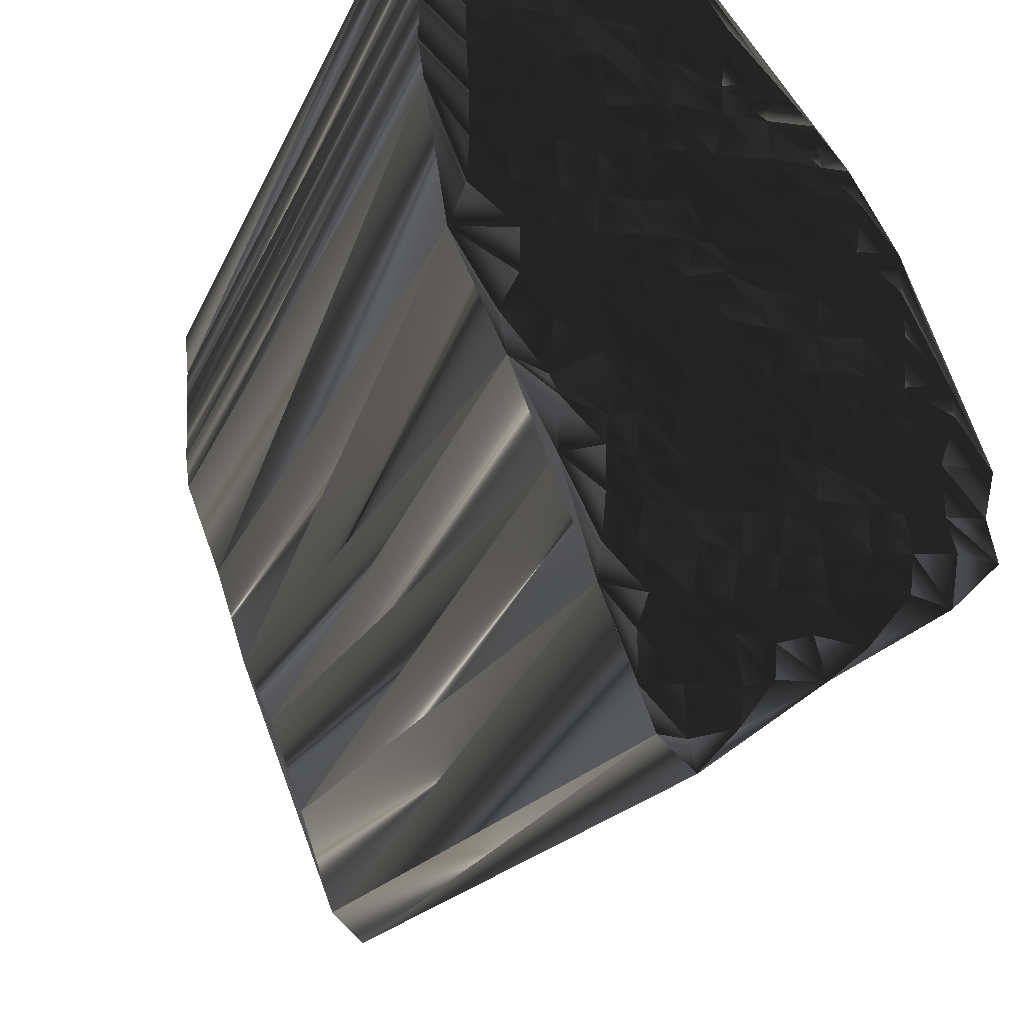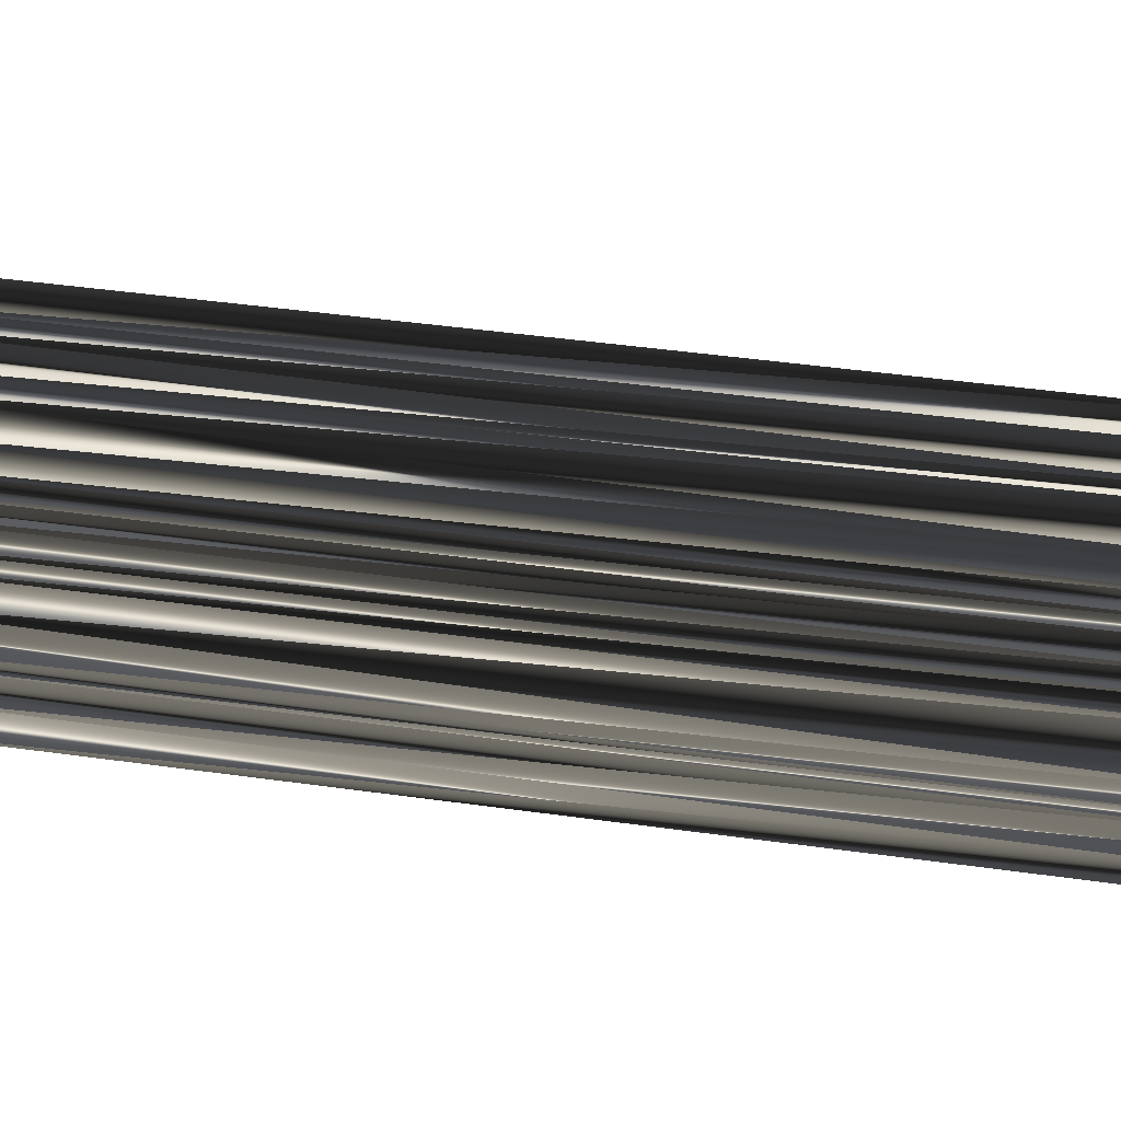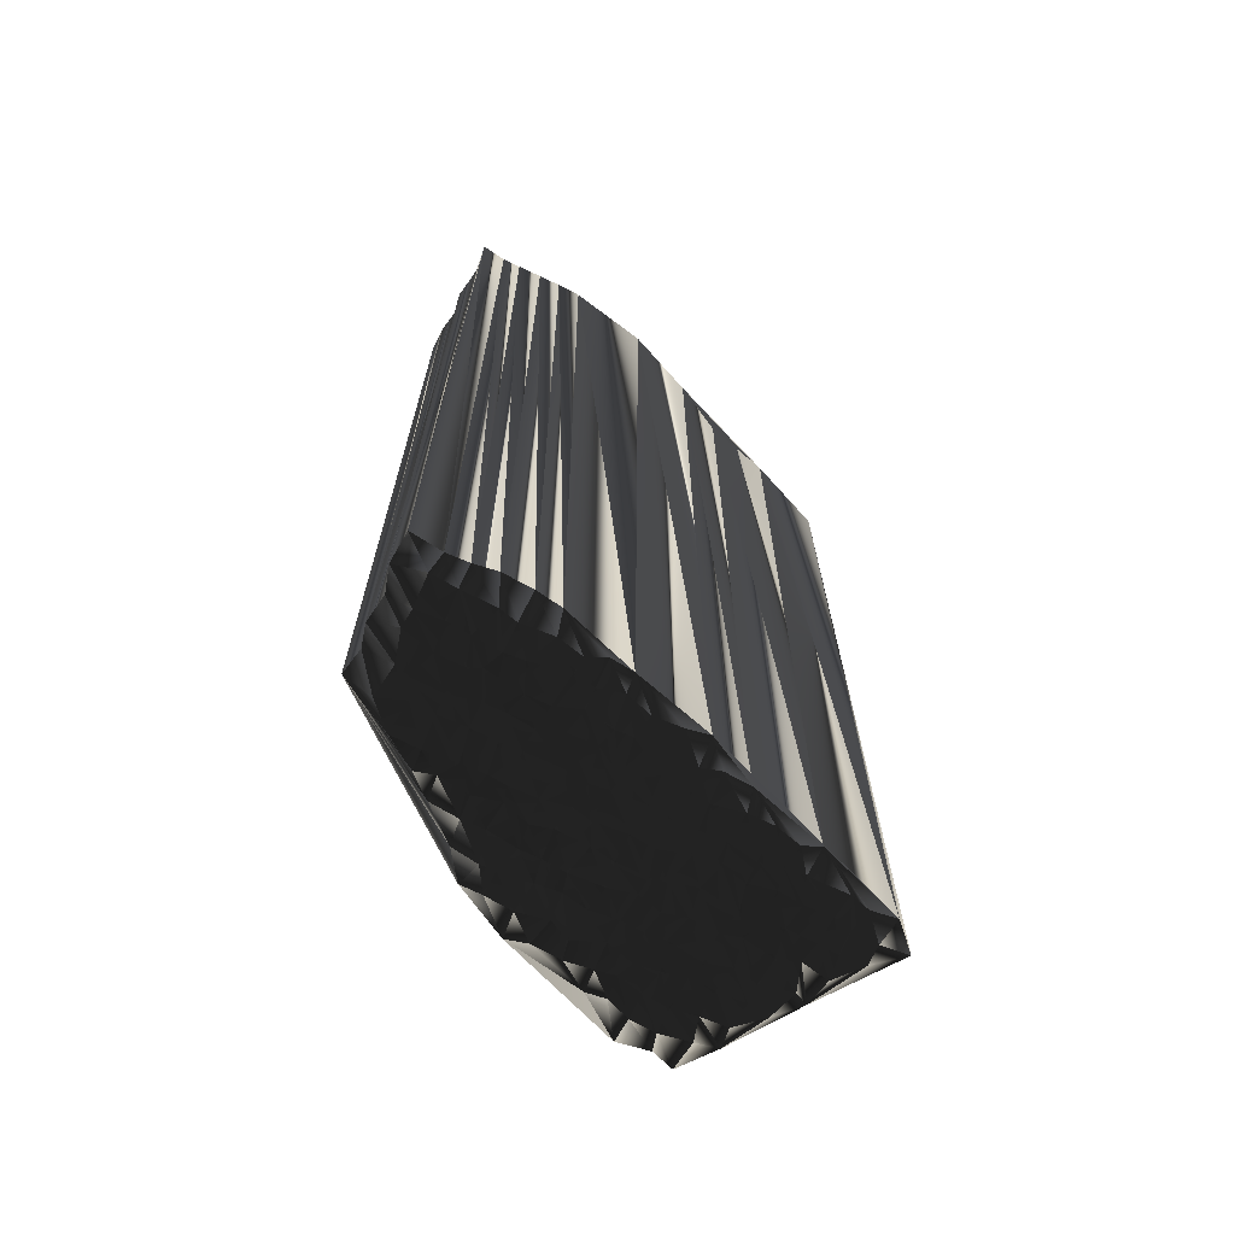
<metadata>
{"format":"obj","ext":"obj","renderer":"f3d","projection":"perspective","resolution":1024,"background":"white","views":[{"elev":-13.4,"azim":-13.6,"up":"+Y"},{"elev":51.0,"azim":-81.5,"up":"+Y"},{"elev":-67.9,"azim":-115.4,"up":"+Z"}]}
</metadata>
<code>
v 160.3 307.1 -0.06744
v 160.2 307.9 0.04712
v 160.2 308.8 0.18
v 160.2 309.6 -0.07508
v 160.2 310.3 -0.1119
v 160.1 311.2 0.00947
v 161.1 304.8 0.05076
v 161.1 305.5 0.3245
v 161.2 306.1 -0.04048
v 161 306.9 0.05185
v 161 307.9 -0.1413
v 161 308.5 0.07797
v 160.9 309.5 0.1058
v 160.8 310.4 -0.06296
v 161 311.3 -0.1019
v 161.8 302.4 0.1411
v 161.9 303.1 0.003756
v 161.9 304 0.03873
v 161.7 304.8 0.04086
v 161.9 305.5 0.07735
v 161.7 306.2 -0.06138
v 161.9 307.4 -0.1189
v 161.9 308 -0.1861
v 161.9 308.8 -0.0467
v 161.8 309.5 -0.002734
v 161.8 310.3 -0.08044
v 161.8 311.1 -0.01085
v 162.6 300.9 0.03449
v 162.6 301.7 0.1182
v 162.7 302.3 0.1669
v 162.6 303 -0.000647
v 162.7 304.1 0.07015
v 162.6 304.6 -0.0374
v 162.4 305.5 -0.07757
v 162.7 306.3 -0.04708
v 162.7 307 -0.1398
v 162.6 308.2 0.1471
v 162.6 308.6 -0.1383
v 162.7 309.4 0.01793
v 162.4 310.4 0.08777
v 162.6 311.2 -0.06226
v 163.4 298.5 0.1971
v 163.5 299.1 -0.1438
v 163.3 299.9 -0.09564
v 163.3 300.7 -0.0168
v 163.4 301.7 -0.09184
v 163.4 302.3 0.002848
v 163.3 303.1 -0.03833
v 163.8 303.9 -0.078
v 163.3 304.8 0.1491
v 163.2 305.7 -0.1327
v 163.5 306.4 0.07712
v 163.3 307.2 -0.08699
v 163.4 307.8 0.05944
v 163.5 308.8 -0.00931
v 163.5 309.7 -0.01816
v 163.4 310.1 0.03441
v 163.3 311 -0.0301
v 164.3 295.9 -0.05794
v 164.4 296.7 -0.06323
v 164.2 297.3 0.01672
v 164.3 298.5 0.117
v 164.3 299.2 -0.02762
v 164.3 299.9 -0.1337
v 164.3 300.7 0.03169
v 164.3 301.5 0.1083
v 164.2 302.4 -0.03982
v 164.2 303 0.1218
v 164.2 304 0.04167
v 164.2 304.6 -0.1984
v 164.2 305.4 0.0757
v 164.1 306.4 -0.03329
v 164.1 307.1 -0.03919
v 164.1 307.9 0.02515
v 164.1 308.7 -0.01192
v 164.1 309.5 0.04397
v 164.3 310.3 -0.1467
v 164.2 311.2 0.05573
v 165.1 295.1 -0.03076
v 165.2 296 -0.05595
v 165.1 296.8 -0.006061
v 165 297.4 0.01539
v 164.9 298.3 -0.1173
v 164.9 299.1 -0.05035
v 165 299.9 -0.1208
v 164.9 300.6 -0.01623
v 164.9 301.4 -0.008201
v 165.1 302.4 -0.2205
v 165 303.1 -0.06992
v 165.2 304.1 0.05036
v 165.1 304.7 0.1294
v 165.1 305.5 -0.01156
v 165.1 306.4 -0.1233
v 165 306.9 -0.1036
v 165.1 307.7 0.03655
v 165.1 308.7 -0.08521
v 165.1 309.6 0.02011
v 165.8 296 -0.1329
v 165.8 296.8 -0.1198
v 165.9 297.4 0.05191
v 165.7 298.4 -0.08514
v 166 299 -0.01863
v 165.8 299.7 -0.07533
v 165.7 300.8 -0.009385
v 165.9 301.6 0.04849
v 165.9 302.1 -0.08809
v 166 303.1 0.08212
v 165.8 303.8 0.01555
v 165.7 304.8 -0.06838
v 165.9 305.5 -0.09973
v 165.6 306.2 0.09855
v 165.8 307.1 0.126
v 165.7 308 0.08112
v 165.8 308.6 -0.0612
v 166.7 296.7 -0.0146
v 166.5 297.5 0.06122
v 166.7 298.2 -0.04576
v 166.6 299.2 0.1668
v 166.6 299.9 -0.06354
v 166.6 300.7 0.009178
v 166.7 301.4 -0.07166
v 166.5 302.2 -0.01334
v 166.6 303 -0.0882
v 166.7 304 -0.03564
v 166.7 304.7 0.08526
v 166.6 305.4 -0.0673
v 166.5 306.3 0.1391
v 166.5 307 0.05568
v 166.5 307.9 0.1799
v 167.5 296.9 -0.07144
v 167.3 297.3 -0.07288
v 167.6 298.2 0.1088
v 167.3 299.1 -0.0733
v 167.5 299.8 -0.09334
v 167.4 300.9 -0.007596
v 167.4 301.5 -0.02355
v 167.4 302.2 0.007533
v 167.5 303.1 0.05584
v 167.4 303.8 0.2375
v 167.4 304.6 0.07109
v 167.4 305.6 -0.006397
v 167.5 306.1 0.05148
v 167.3 307 -0.08276
v 168.2 297.6 -0.1219
v 168.2 298.2 0.05547
v 168.2 299.2 -0.0368
v 168.2 299.9 0.05097
v 168.3 300.6 0.07855
v 168.4 301.4 -0.009391
v 168.1 302.3 0.0772
v 168.4 303.2 -0.1871
v 168.1 303.8 0.009533
v 168.2 304.8 -0.1538
v 168.2 305.7 -0.07114
v 168.2 306.3 0.1264
v 169 298.4 -0.05124
v 169.1 299.2 0.008079
v 169.2 299.9 0.1253
v 169.1 300.8 0.08449
v 168.8 301.6 -0.1436
v 169 302.2 0.09793
v 169 303.1 -0.05963
v 168.9 304 -0.02942
v 169.1 304.7 0.02159
v 169.7 298.2 0.03293
v 169.9 298.9 0.124
v 169.9 300 -0.04819
v 169.9 300.8 0.08429
v 169.7 301.5 0.166
v 169.8 302.1 0.2053
v 170.9 299.1 0.1481
v 170.5 299.8 -0.0146
v 170.7 300.8 0.05803
v 160.2 307.3 30.09
v 160.2 308.1 29.9
v 160.2 308.8 29.99
v 160.2 309.6 30.14
v 160.2 310.3 29.96
v 160.1 311.1 30.06
v 160.7 304.7 29.85
v 161 305.5 29.9
v 161.1 306.3 30.06
v 161.1 307.1 30.01
v 161 308 30.17
v 161 308.7 30.05
v 161 309.6 29.96
v 161.3 310.5 29.98
v 161 311 30.09
v 161.7 302.3 30.06
v 161.6 303.1 30.07
v 162 303.8 30.08
v 162 304.7 30.1
v 161.8 305.5 30.06
v 161.7 306.4 30.02
v 161.8 307.4 30.03
v 161.8 308.1 30.02
v 161.8 308.8 30.01
v 161.9 309.7 29.91
v 161.7 310.4 30.01
v 162 311.2 30.01
v 162.6 300.6 30.02
v 162.6 301.6 30.16
v 162.6 302.1 29.81
v 162.6 303.1 29.84
v 162.6 303.9 29.9
v 162.6 304.6 30.1
v 162.8 305.5 29.92
v 162.6 306.4 29.98
v 162.6 307.3 30.19
v 162.7 308 30.03
v 162.6 308.7 30.15
v 162.6 309.5 29.87
v 162.6 310.4 30.04
v 162.6 311 30.05
v 163.3 298.4 30.16
v 163.4 299.1 30.01
v 163.5 300 30.05
v 163.5 300.8 30.11
v 163.5 301.3 30.14
v 163.4 302.5 30.05
v 163.4 303.3 30.1
v 163.2 303.9 29.98
v 163.4 304.6 30.17
v 163.4 305.4 30.08
v 163.4 306.3 29.9
v 163.5 307 30.13
v 163.5 308 30.14
v 163.3 308.7 30.01
v 163.5 309.5 29.91
v 163.4 310.4 30.08
v 163.4 311.2 29.85
v 164.4 295.8 30.05
v 164.1 296.6 29.94
v 164.1 297.6 29.84
v 164.2 298.2 30.11
v 164.1 299.1 29.99
v 164.2 299.9 30.01
v 164 300.6 30.05
v 164.2 301.5 29.93
v 164 302.2 29.98
v 164.2 303.1 30
v 164.1 303.9 29.99
v 164.2 304.7 30.14
v 164.2 305.4 29.96
v 164.3 306.4 30.07
v 164.4 307.2 29.98
v 164.2 308.1 29.86
v 164.2 308.6 29.94
v 164.1 309.6 30.04
v 164.3 310.3 29.84
v 164.3 311.2 29.9
v 165.1 295.2 29.87
v 164.9 295.7 30.04
v 164.9 296.7 29.96
v 165 297.6 30.04
v 165 298.2 30.1
v 165.2 299.2 29.94
v 165 299.8 29.72
v 164.9 300.7 29.88
v 164.9 301.4 29.89
v 165.1 302.2 29.81
v 164.9 303.2 29.9
v 165 304 30.11
v 165.2 304.7 29.96
v 165.1 305.5 29.95
v 165.1 306.4 29.92
v 164.8 307.3 29.94
v 164.8 308 29.96
v 165 308.7 29.91
v 165.3 309.6 29.97
v 165.8 295.9 30.1
v 166 296.7 29.88
v 165.8 297.6 29.98
v 165.8 298.2 29.99
v 165.9 299 30.1
v 166 299.8 29.92
v 165.8 300.6 30.08
v 165.8 301.4 29.99
v 165.9 302.4 30.11
v 165.8 303.3 30.03
v 165.7 304.1 30.08
v 165.5 304.7 29.95
v 165.9 305.6 29.98
v 165.6 306.3 30
v 165.7 307.1 30
v 165.8 307.8 29.68
v 165.8 308.7 30.14
v 166.6 296.8 29.9
v 166.6 297.5 29.8
v 166.6 298.4 30.1
v 166.6 299 30.02
v 166.8 299.8 30.01
v 166.7 300.8 29.9
v 166.7 301.3 29.99
v 166.6 302.2 29.99
v 166.5 303.2 30.02
v 166.5 303.9 29.8
v 166.8 304.7 29.95
v 166.7 305.5 29.93
v 166.6 306.3 30.16
v 166.7 307.2 29.76
v 166.7 307.9 29.88
v 167.5 296.8 30.08
v 167.3 297.7 29.85
v 167.5 298.1 30.2
v 167.5 299.1 29.95
v 167.4 300.1 29.94
v 167.4 300.8 29.87
v 167.4 301.5 29.85
v 167.5 302.4 30.04
v 167.4 303.1 29.88
v 167.5 303.8 29.97
v 167.4 304.5 29.99
v 167.6 305.8 29.85
v 167.6 306.3 29.88
v 167.5 307.1 29.86
v 168.2 297.5 29.96
v 168.1 298.5 29.9
v 168.3 299.1 30.14
v 168.3 300 30.02
v 168.3 300.4 29.82
v 168.1 301.7 30.11
v 168.3 302.4 30.13
v 168.3 303.1 29.9
v 168.3 303.9 30
v 168.2 304.7 30.08
v 168.3 305.6 29.99
v 168.1 306.3 29.92
v 169 298.4 30.04
v 169.1 299.2 30
v 169 299.9 29.97
v 168.9 300.7 29.95
v 169.2 301.5 29.96
v 169 302.2 30.06
v 169.1 303.2 30.04
v 169 304 30.03
v 169 304.7 30.06
v 169.9 298.3 29.83
v 169.9 299.2 30.07
v 169.7 299.9 30.09
v 169.7 300.8 30.08
v 170 301.7 30.04
v 169.8 302.3 30.13
v 170.7 299.1 30.16
v 170.5 299.9 29.91
v 170.6 300.7 30.26
f 36 23 22
f 19 8 7
f 21 22 10
f 55 39 38
f 40 27 26
f 8 19 20
f 75 76 56
f 54 74 55
f 139 138 151
f 22 35 36
f 67 48 47
f 91 71 70
f 59 79 80
f 65 45 64
f 102 85 84
f 90 107 108
f 43 42 62
f 31 18 17
f 64 63 84
f 66 86 87
f 61 81 82
f 84 63 83
f 66 87 67
f 7 16 17
f 63 44 43
f 46 47 30
f 66 65 86
f 8 1 7
f 42 16 59
f 20 9 8
f 19 7 18
f 14 15 6
f 21 10 9
f 39 26 25
f 112 128 113
f 14 26 15
f 27 40 41
f 97 77 76
f 35 52 36
f 41 40 57
f 78 143 155
f 56 39 55
f 54 38 37
f 94 112 95
f 74 95 75
f 124 109 108
f 95 112 113
f 74 94 95
f 96 113 114
f 78 77 97
f 113 96 95
f 78 97 114
f 114 97 96
f 126 110 125
f 128 142 143
f 78 114 129
f 128 129 113
f 139 125 124
f 147 158 148
f 141 154 142
f 152 162 163
f 124 123 138
f 157 165 166
f 140 152 153
f 108 91 90
f 126 125 140
f 135 120 134
f 153 163 164
f 82 99 100
f 121 105 120
f 116 100 115
f 104 119 120
f 99 98 115
f 101 116 117
f 116 130 131
f 136 135 148
f 159 167 168
f 132 144 145
f 45 29 28
f 64 44 63
f 28 42 43
f 62 42 61
f 45 46 29
f 29 16 28
f 65 46 45
f 44 28 43
f 66 67 47
f 29 30 16
f 28 16 42
f 83 62 82
f 64 45 44
f 44 45 28
f 42 59 60
f 60 59 80
f 42 60 61
f 61 60 81
f 79 98 80
f 60 80 81
f 81 80 98
f 63 62 83
f 83 82 100
f 86 104 87
f 108 107 123
f 63 43 62
f 62 61 82
f 66 46 65
f 65 64 85
f 46 66 47
f 93 73 72
f 48 67 68
f 88 67 87
f 68 67 88
f 120 105 104
f 68 88 89
f 89 88 106
f 72 53 52
f 90 69 89
f 70 69 90
f 90 89 107
f 69 50 49
f 49 68 69
f 70 50 69
f 69 68 89
f 31 17 30
f 32 31 48
f 50 34 33
f 50 33 49
f 29 46 30
f 31 47 48
f 68 49 48
f 48 49 32
f 18 7 17
f 17 16 30
f 32 18 31
f 31 30 47
f 18 32 19
f 70 51 50
f 19 32 33
f 33 32 49
f 12 13 4
f 21 35 22
f 9 1 8
f 22 11 10
f 10 1 9
f 21 9 20
f 20 19 33
f 36 37 23
f 22 23 11
f 38 25 24
f 23 12 11
f 1 10 2
f 12 3 11
f 11 2 10
f 2 11 3
f 3 12 4
f 4 13 5
f 5 14 6
f 14 13 25
f 37 24 23
f 27 15 26
f 26 14 25
f 12 24 13
f 13 14 5
f 25 13 24
f 24 12 23
f 73 74 54
f 54 55 38
f 40 39 56
f 56 55 75
f 40 26 39
f 39 25 38
f 77 58 57
f 57 40 56
f 58 41 57
f 78 58 77
f 76 57 56
f 73 94 74
f 74 75 55
f 75 96 76
f 76 77 57
f 73 54 53
f 53 54 37
f 92 72 71
f 125 110 109
f 21 20 34
f 51 34 50
f 36 53 37
f 37 38 24
f 35 21 34
f 34 20 33
f 70 71 51
f 51 35 34
f 53 36 52
f 52 35 51
f 92 93 72
f 71 52 51
f 73 53 72
f 72 52 71
f 88 87 105
f 136 121 135
f 89 106 107
f 107 106 122
f 105 87 104
f 124 138 139
f 107 122 123
f 123 122 137
f 108 123 124
f 125 139 140
f 126 111 110
f 125 109 124
f 92 71 91
f 91 70 90
f 92 91 109
f 109 91 108
f 73 93 94
f 94 93 111
f 93 92 110
f 128 127 142
f 97 76 96
f 96 75 95
f 94 111 112
f 140 141 126
f 112 111 127
f 113 129 114
f 128 143 129
f 129 143 78
f 111 93 110
f 110 92 109
f 128 112 127
f 127 111 126
f 122 136 137
f 157 166 158
f 127 126 141
f 155 154 164
f 127 141 142
f 154 141 153
f 155 143 142
f 141 140 153
f 152 140 139
f 155 142 154
f 154 153 164
f 151 138 150
f 152 163 153
f 162 151 161
f 167 159 158
f 162 152 151
f 159 148 158
f 173 164 170
f 170 164 163
f 152 139 151
f 148 149 136
f 161 170 162
f 162 170 163
f 122 121 136
f 150 149 160
f 150 138 137
f 137 138 123
f 161 151 150
f 149 137 136
f 169 161 160
f 160 161 150
f 168 172 173
f 168 169 160
f 173 169 168
f 158 166 167
f 167 172 168
f 167 171 172
f 134 146 147
f 147 157 158
f 168 160 159
f 159 160 149
f 150 137 149
f 149 148 159
f 173 170 169
f 169 170 161
f 122 106 121
f 121 120 135
f 120 119 134
f 135 147 148
f 86 85 103
f 104 103 119
f 121 106 105
f 105 106 88
f 86 65 85
f 102 84 101
f 104 86 103
f 133 118 132
f 118 102 117
f 135 134 147
f 119 118 133
f 134 133 146
f 117 102 101
f 116 101 100
f 119 103 118
f 118 117 132
f 85 64 84
f 84 83 101
f 118 103 102
f 102 103 85
f 79 130 98
f 98 130 115
f 82 81 99
f 99 81 98
f 101 83 100
f 100 99 115
f 115 130 116
f 116 131 117
f 117 131 132
f 130 144 131
f 146 145 156
f 134 119 133
f 147 146 157
f 133 132 145
f 144 132 131
f 165 171 166
f 166 171 167
f 130 165 144
f 146 156 157
f 146 133 145
f 156 144 165
f 145 144 156
f 156 165 157
f 196 209 195
f 181 192 180
f 195 194 183
f 212 228 211
f 200 213 199
f 192 181 193
f 249 248 229
f 247 227 228
f 311 312 324
f 208 195 209
f 221 240 220
f 244 264 243
f 252 232 253
f 218 238 237
f 258 275 257
f 280 263 281
f 215 216 235
f 191 204 190
f 236 237 257
f 259 239 260
f 254 234 255
f 236 257 256
f 260 239 240
f 189 180 190
f 217 236 216
f 220 219 203
f 238 239 259
f 174 181 180
f 189 215 232
f 182 193 181
f 180 192 191
f 188 187 179
f 183 194 182
f 199 212 198
f 301 285 286
f 199 187 188
f 213 200 214
f 250 270 249
f 225 208 209
f 213 214 230
f 316 251 328
f 212 229 228
f 211 227 210
f 285 267 268
f 268 247 248
f 282 297 281
f 285 268 286
f 267 247 268
f 286 269 287
f 250 251 270
f 269 286 268
f 270 251 287
f 270 287 269
f 283 299 298
f 315 301 316
f 287 251 302
f 302 301 286
f 298 312 297
f 331 320 321
f 327 314 315
f 335 325 336
f 296 297 311
f 338 330 339
f 325 313 326
f 264 281 263
f 298 299 313
f 293 308 307
f 336 326 337
f 272 255 273
f 278 294 293
f 273 289 288
f 292 277 293
f 271 272 288
f 289 274 290
f 303 289 304
f 308 309 321
f 340 332 341
f 317 305 318
f 202 218 201
f 217 237 236
f 215 201 216
f 215 235 234
f 219 218 202
f 189 202 201
f 219 238 218
f 201 217 216
f 240 239 220
f 203 202 189
f 189 201 215
f 235 256 255
f 218 237 217
f 218 217 201
f 232 215 233
f 232 233 253
f 233 215 234
f 233 234 254
f 271 252 253
f 253 233 254
f 253 254 271
f 235 236 256
f 255 256 273
f 277 259 260
f 280 281 296
f 216 236 235
f 234 235 255
f 219 239 238
f 237 238 258
f 239 219 220
f 246 266 245
f 240 221 241
f 240 261 260
f 240 241 261
f 278 293 277
f 261 241 262
f 261 262 279
f 226 245 225
f 242 263 262
f 242 243 263
f 262 263 280
f 223 242 222
f 241 222 242
f 223 243 242
f 241 242 262
f 190 204 203
f 204 205 221
f 207 223 206
f 206 223 222
f 219 202 203
f 220 204 221
f 222 241 221
f 222 221 205
f 180 191 190
f 189 190 203
f 191 205 204
f 203 204 220
f 205 191 192
f 224 243 223
f 205 192 206
f 205 206 222
f 186 185 177
f 208 194 195
f 174 182 181
f 184 195 183
f 174 183 182
f 182 194 193
f 192 193 206
f 210 209 196
f 196 195 184
f 198 211 197
f 185 196 184
f 183 174 175
f 176 185 184
f 175 184 183
f 184 175 176
f 185 176 177
f 186 177 178
f 187 178 179
f 186 187 198
f 197 210 196
f 188 200 199
f 187 199 198
f 197 185 186
f 187 186 178
f 186 198 197
f 185 197 196
f 247 246 227
f 228 227 211
f 212 213 229
f 228 229 248
f 199 213 212
f 198 212 211
f 231 250 230
f 213 230 229
f 214 231 230
f 231 251 250
f 230 249 229
f 267 246 247
f 248 247 228
f 269 248 249
f 250 249 230
f 227 246 226
f 227 226 210
f 245 265 244
f 283 298 282
f 193 194 207
f 207 224 223
f 226 209 210
f 211 210 197
f 194 208 207
f 193 207 206
f 244 243 224
f 208 224 207
f 209 226 225
f 208 225 224
f 266 265 245
f 225 244 224
f 226 246 245
f 225 245 244
f 260 261 278
f 294 309 308
f 279 262 280
f 279 280 295
f 260 278 277
f 311 297 312
f 295 280 296
f 295 296 310
f 296 281 297
f 312 298 313
f 284 299 283
f 282 298 297
f 244 265 264
f 243 264 263
f 264 265 282
f 264 282 281
f 266 246 267
f 266 267 284
f 265 266 283
f 300 301 315
f 249 270 269
f 248 269 268
f 284 267 285
f 314 313 299
f 284 285 300
f 302 286 287
f 316 301 302
f 316 302 251
f 266 284 283
f 265 283 282
f 285 301 300
f 284 300 299
f 309 295 310
f 339 330 331
f 299 300 314
f 327 328 337
f 314 300 315
f 314 327 326
f 316 328 315
f 313 314 326
f 313 325 312
f 315 328 327
f 326 327 337
f 311 324 323
f 336 325 326
f 324 335 334
f 332 340 331
f 325 335 324
f 321 332 331
f 337 346 343
f 337 343 336
f 312 325 324
f 322 321 309
f 343 334 335
f 343 335 336
f 294 295 309
f 322 323 333
f 311 323 310
f 311 310 296
f 324 334 323
f 310 322 309
f 334 342 333
f 334 333 323
f 345 341 346
f 342 341 333
f 342 346 341
f 339 331 340
f 345 340 341
f 344 340 345
f 319 307 320
f 330 320 331
f 333 341 332
f 333 332 322
f 310 323 322
f 321 322 332
f 343 346 342
f 343 342 334
f 279 295 294
f 293 294 308
f 292 293 307
f 320 308 321
f 258 259 276
f 276 277 292
f 279 294 278
f 279 278 261
f 238 259 258
f 257 275 274
f 259 277 276
f 291 306 305
f 275 291 290
f 307 308 320
f 291 292 306
f 306 307 319
f 275 290 274
f 274 289 273
f 276 292 291
f 290 291 305
f 237 258 257
f 256 257 274
f 276 291 275
f 276 275 258
f 303 252 271
f 303 271 288
f 254 255 272
f 254 272 271
f 256 274 273
f 272 273 288
f 303 288 289
f 304 289 290
f 304 290 305
f 317 303 304
f 318 319 329
f 292 307 306
f 319 320 330
f 305 306 318
f 305 317 304
f 344 338 339
f 344 339 340
f 338 303 317
f 329 319 330
f 306 319 318
f 317 329 338
f 317 318 329
f 338 329 330
f 1 174 7
f 7 180 174
f 7 180 16
f 16 189 180
f 16 189 28
f 28 201 189
f 28 201 42
f 42 215 201
f 42 215 59
f 59 232 215
f 59 232 79
f 79 252 232
f 79 252 130
f 130 303 252
f 130 303 165
f 165 338 303
f 165 338 171
f 171 344 338
f 171 344 172
f 172 345 344
f 172 345 173
f 173 346 345
f 173 346 170
f 170 343 346
f 170 343 164
f 164 337 343
f 164 337 155
f 155 328 337
f 155 328 143
f 143 316 328
f 143 316 129
f 129 302 316
f 129 302 78
f 78 251 302
f 78 251 58
f 58 231 251
f 58 231 41
f 41 214 231
f 41 214 27
f 27 200 214
f 27 200 15
f 15 188 200
f 15 188 6
f 6 179 188
f 6 179 5
f 5 178 179
f 5 178 4
f 4 177 178
f 4 177 3
f 3 176 177
f 3 176 2
f 2 175 176
f 2 175 1
f 1 174 175

</code>
